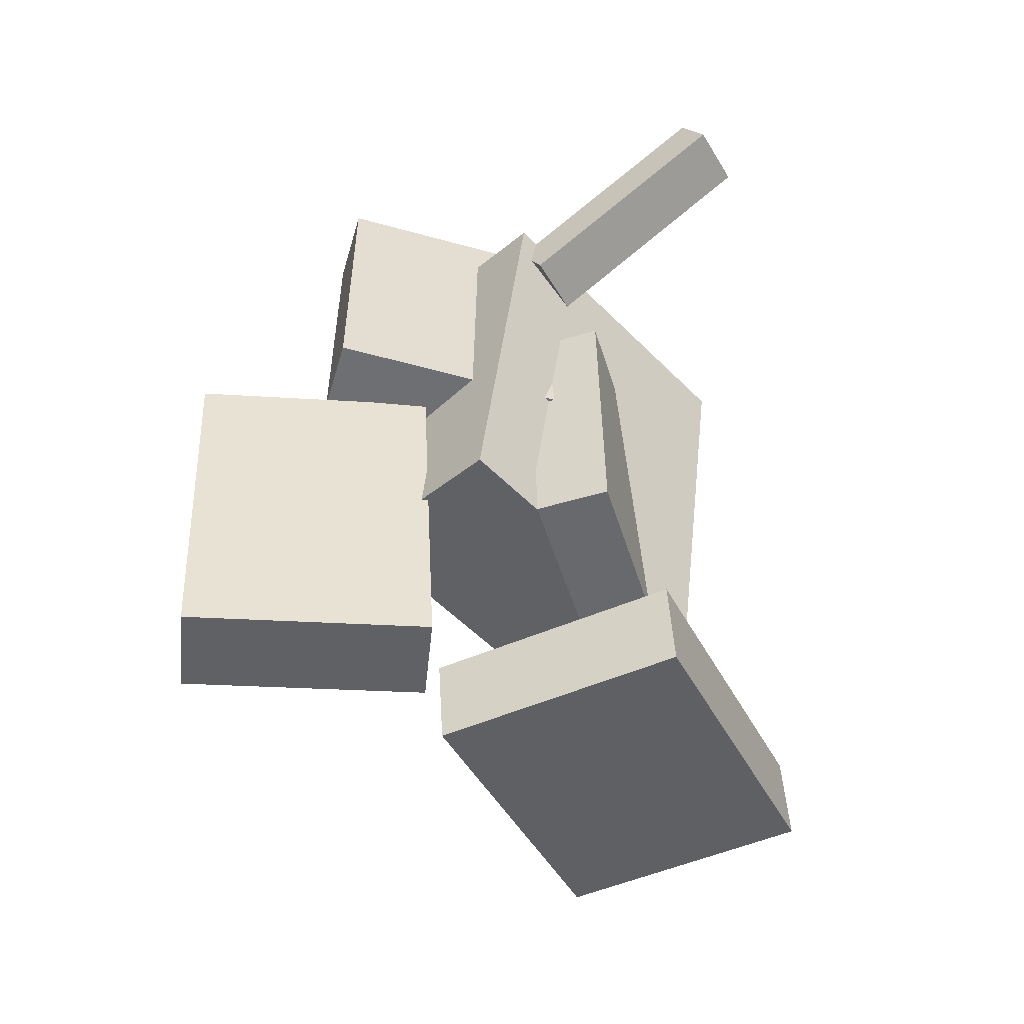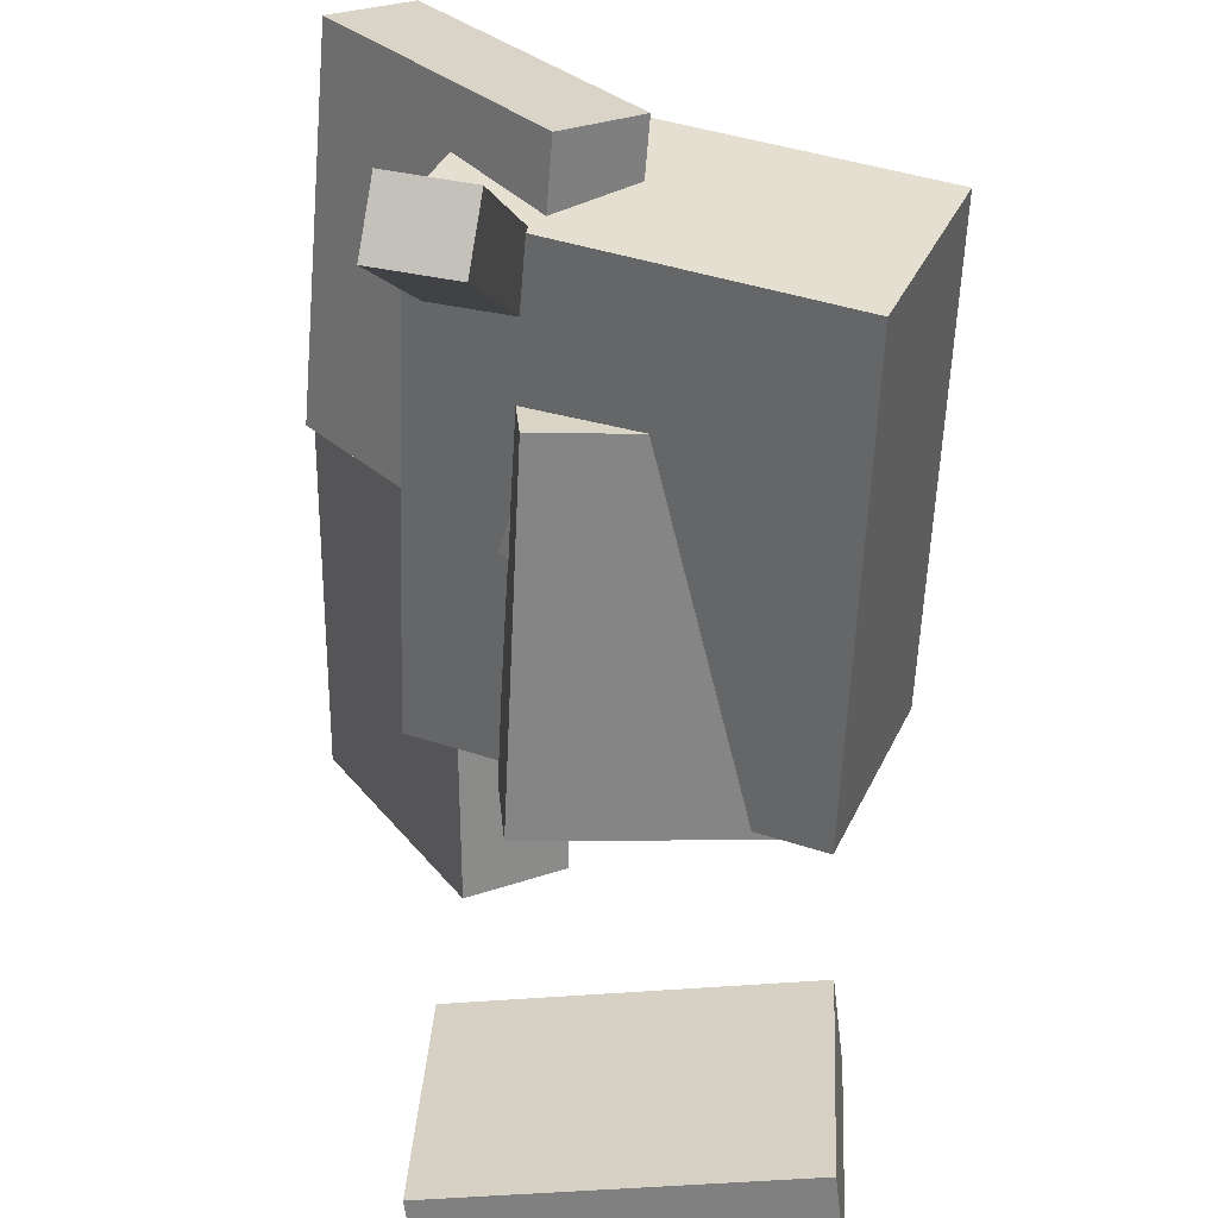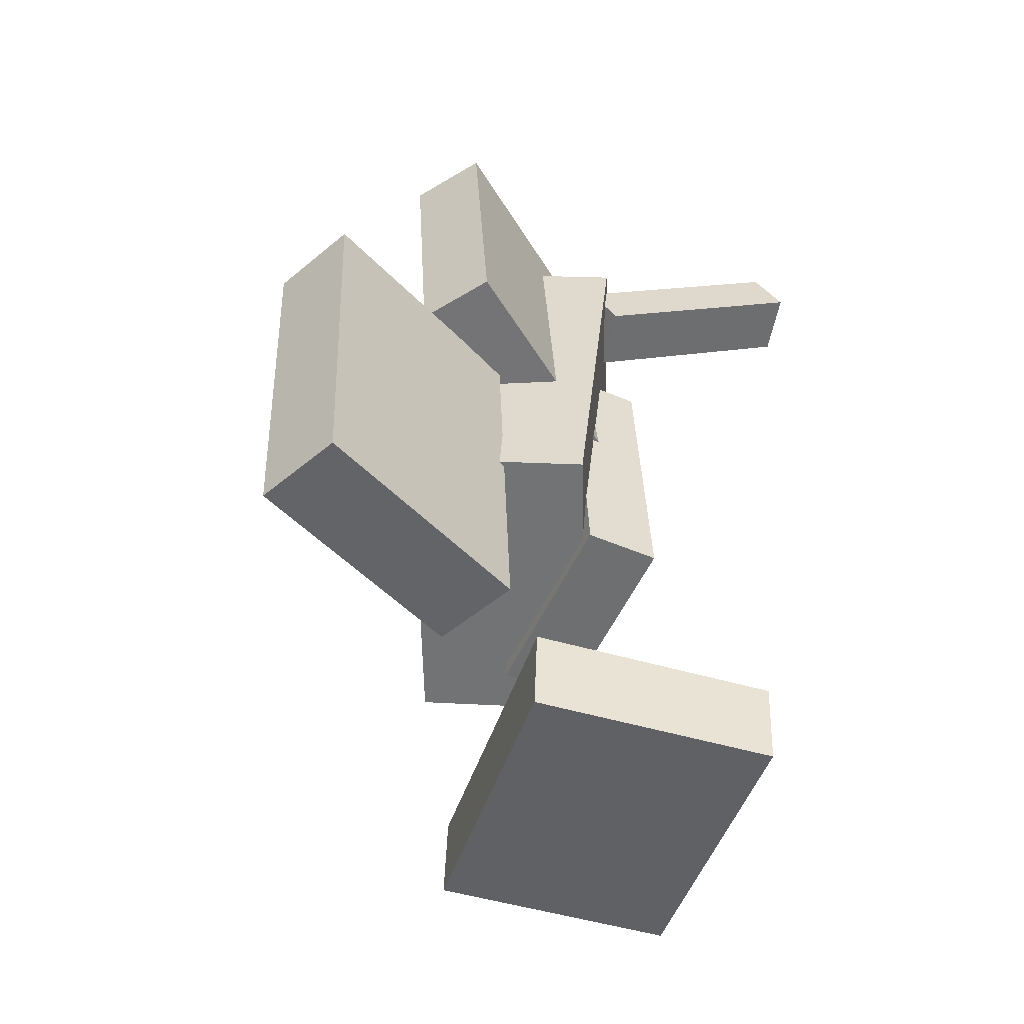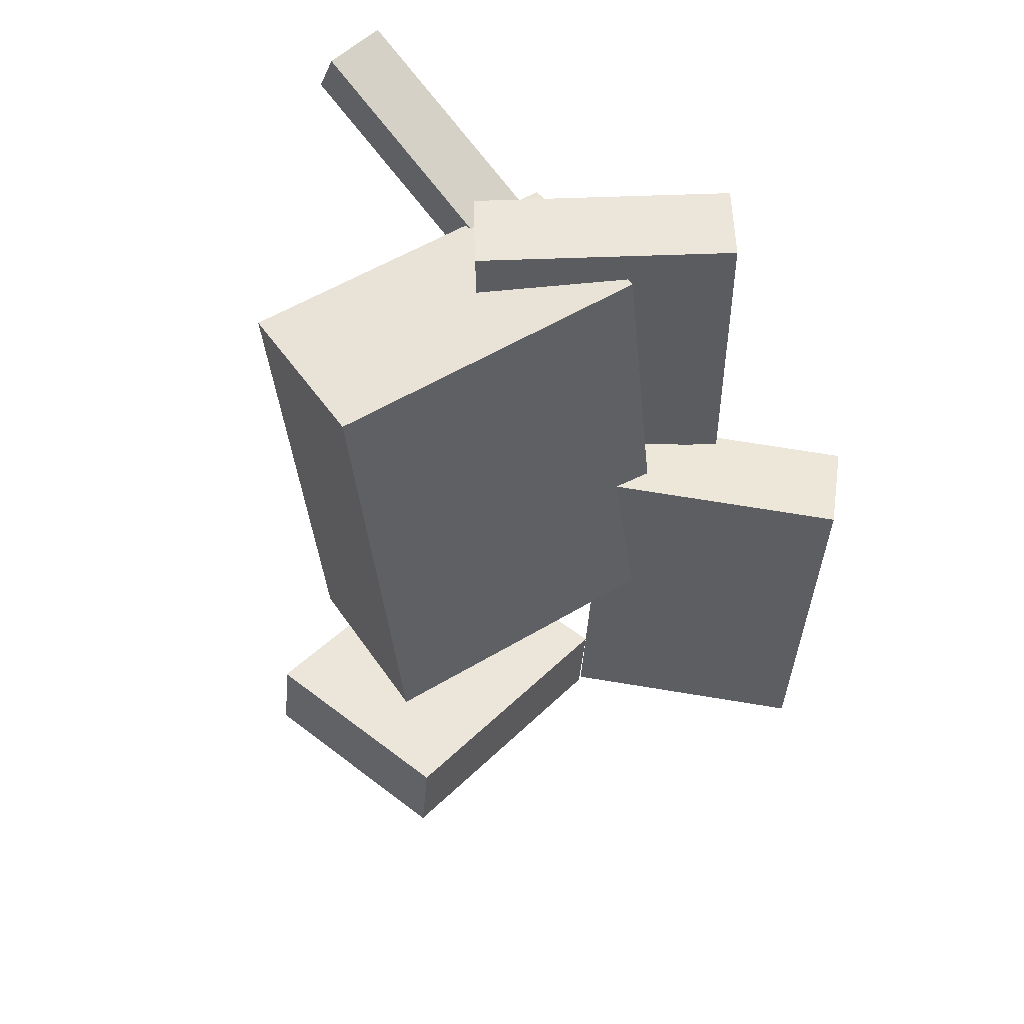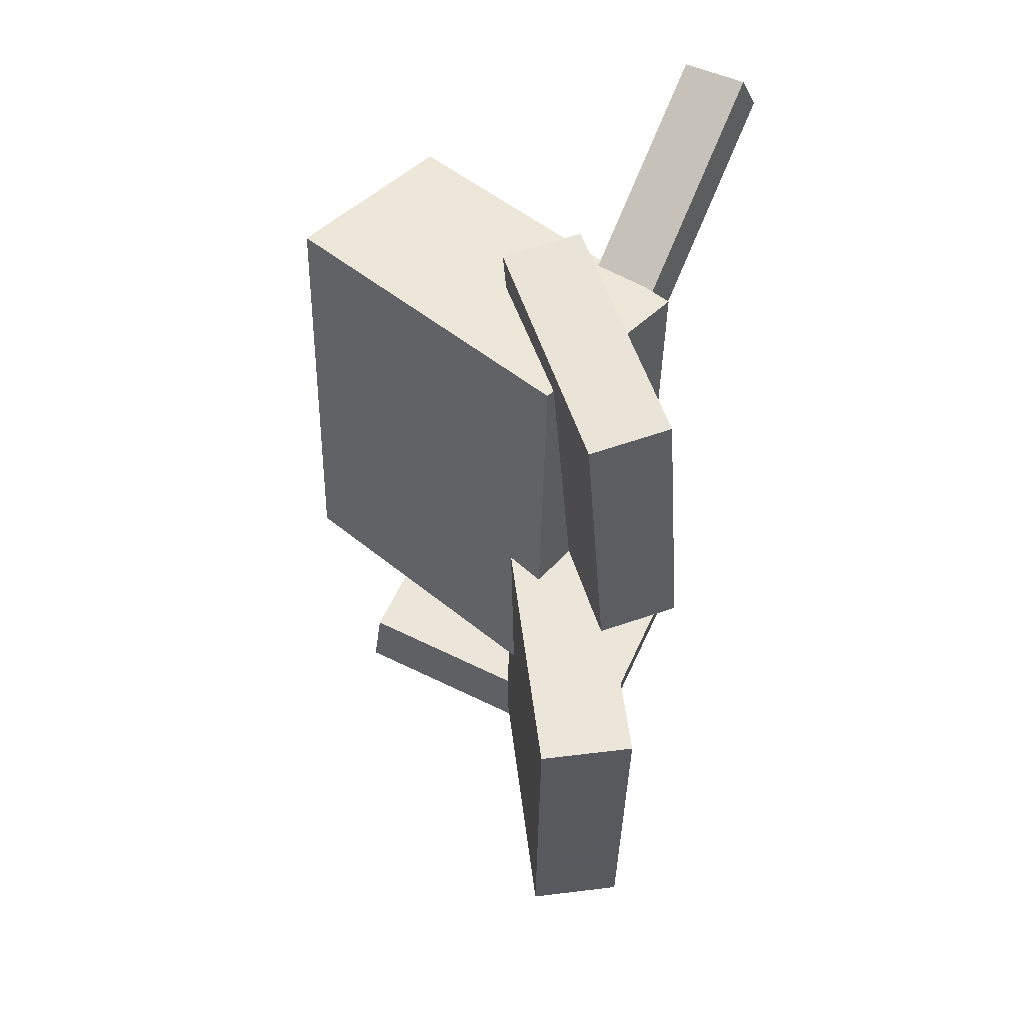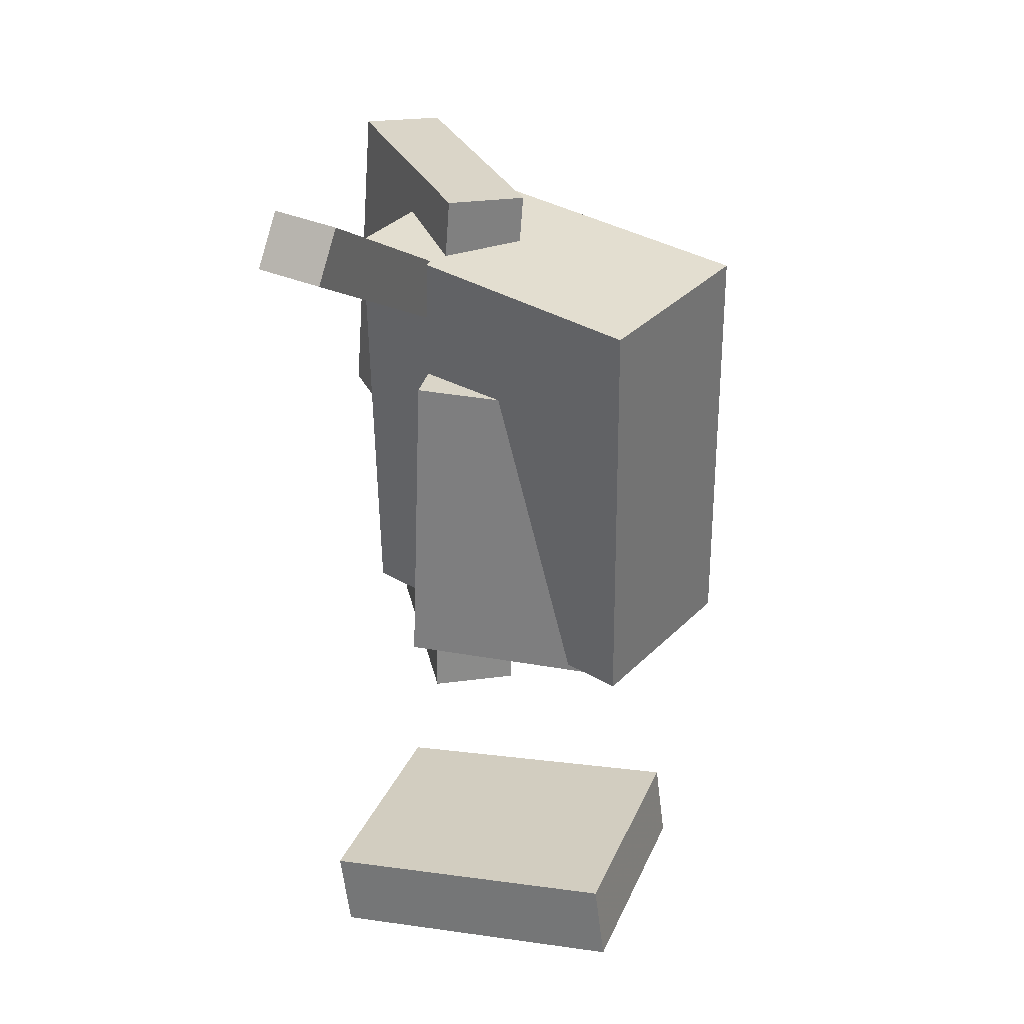
<metadata>
{"format":"obj","ext":"obj","renderer":"f3d","projection":"perspective","resolution":1024,"background":"white","views":[{"elev":-50.5,"azim":-67.7,"up":"+Z"},{"elev":-60.3,"azim":-0.9,"up":"+Y"},{"elev":-53.2,"azim":-110.2,"up":"+Z"},{"elev":50.7,"azim":127.1,"up":"+Z"},{"elev":55.0,"azim":-159.2,"up":"+Z"},{"elev":29.5,"azim":17.0,"up":"+Z"}]}
</metadata>
<code>
v -0.0773 -0.006723 0.243
v -0.08336 -0.02564 0.2074
v -0.09485 -0.1682 0.3319
v -0.1009 -0.1871 0.2964
v -0.03107 -0.01397 0.239
v -0.03713 -0.03289 0.2034
v -0.04863 -0.1754 0.3279
v -0.05469 -0.1943 0.2924
f 1.0 7.0 5.0
f 1.0 3.0 7.0
f 1.0 4.0 3.0
f 1.0 2.0 4.0
f 3.0 8.0 7.0
f 3.0 4.0 8.0
f 5.0 7.0 8.0
f 5.0 8.0 6.0
f 1.0 5.0 6.0
f 1.0 6.0 2.0
f 2.0 6.0 8.0
f 2.0 8.0 4.0
v -0.04338 -0.06186 -0.07455
v -0.03621 -0.05677 0.1541
v -0.04822 -0.005967 -0.07564
v -0.04105 -0.0008759 0.153
v 0.1104 -0.04865 -0.07967
v 0.1176 -0.04356 0.149
v 0.1056 0.007247 -0.08076
v 0.1128 0.01234 0.1479
f 9.0 15.0 13.0
f 9.0 11.0 15.0
f 9.0 12.0 11.0
f 9.0 10.0 12.0
f 11.0 16.0 15.0
f 11.0 12.0 16.0
f 13.0 15.0 16.0
f 13.0 16.0 14.0
f 9.0 13.0 14.0
f 9.0 14.0 10.0
f 10.0 14.0 16.0
f 10.0 16.0 12.0
v -0.1541 0.1192 0.06873
v -0.1395 0.1265 0.2942
v -0.1083 0.156 0.06458
v -0.09368 0.1632 0.2901
v -0.03674 -0.0273 0.0658
v -0.02208 -0.02007 0.2913
v 0.009033 0.009447 0.06165
v 0.02368 0.01668 0.2872
f 17.0 23.0 21.0
f 17.0 19.0 23.0
f 17.0 20.0 19.0
f 17.0 18.0 20.0
f 19.0 24.0 23.0
f 19.0 20.0 24.0
f 21.0 23.0 24.0
f 21.0 24.0 22.0
f 17.0 21.0 22.0
f 17.0 22.0 18.0
f 18.0 22.0 24.0
f 18.0 24.0 20.0
v 0.1232 -0.06696 -0.07646
v -0.09979 0.02041 -0.06196
v 0.172 0.05557 -0.06379
v -0.05096 0.1429 -0.04929
v 0.1298 -0.1021 0.2376
v -0.09314 -0.01473 0.2521
v 0.1787 0.02043 0.2503
v -0.0443 0.1078 0.2648
f 25.0 31.0 29.0
f 25.0 27.0 31.0
f 25.0 28.0 27.0
f 25.0 26.0 28.0
f 27.0 32.0 31.0
f 27.0 28.0 32.0
f 29.0 31.0 32.0
f 29.0 32.0 30.0
f 25.0 29.0 30.0
f 25.0 30.0 26.0
f 26.0 30.0 32.0
f 26.0 32.0 28.0
v -0.09636 0.2588 -0.2098
v -0.1554 0.2272 -0.2099
v -0.1028 0.2708 0.05817
v -0.1618 0.2392 0.05817
v -0.01133 0.1001 -0.2007
v -0.07034 0.06848 -0.2007
v -0.01779 0.1121 0.06732
v -0.07679 0.08046 0.06731
f 33.0 39.0 37.0
f 33.0 35.0 39.0
f 33.0 36.0 35.0
f 33.0 34.0 36.0
f 35.0 40.0 39.0
f 35.0 36.0 40.0
f 37.0 39.0 40.0
f 37.0 40.0 38.0
f 33.0 37.0 38.0
f 33.0 38.0 34.0
f 34.0 38.0 40.0
f 34.0 40.0 36.0
v -0.09461 -0.1163 -0.2635
v -0.08539 0.05436 -0.2637
v -0.08694 -0.1168 -0.3221
v -0.07772 0.05388 -0.3223
v 0.1289 -0.1283 -0.2342
v 0.1381 0.04232 -0.2344
v 0.1366 -0.1288 -0.2928
v 0.1458 0.04184 -0.293
f 41.0 47.0 45.0
f 41.0 43.0 47.0
f 41.0 44.0 43.0
f 41.0 42.0 44.0
f 43.0 48.0 47.0
f 43.0 44.0 48.0
f 45.0 47.0 48.0
f 45.0 48.0 46.0
f 41.0 45.0 46.0
f 41.0 46.0 42.0
f 42.0 46.0 48.0
f 42.0 48.0 44.0

</code>
